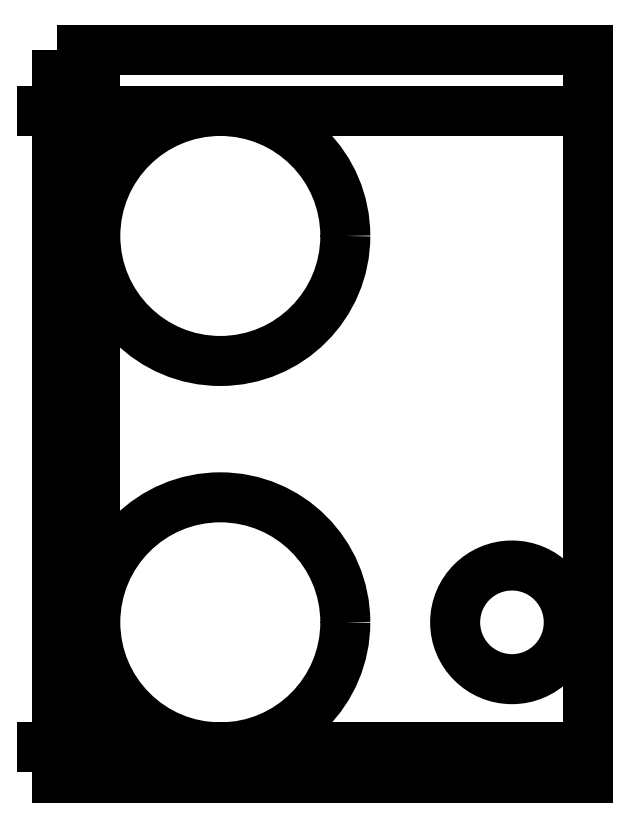
<metadata>
{"format":"dxf","ext":"dxf","renderer":"ezdxf+matplotlib","layout":"modelspace","background":"white","min_lineweight":24,"dpi":150}
</metadata>
<code>
0
SECTION
2
ENTITIES
0
LWPOLYLINE
8
0
90
4
70
1
43
0
10
-35
20
0
10
-1.849e-31
20
0
10
0
20
-48
10
-35
20
-48
0
CIRCLE
8
0
10
-24.25
20
-37.75
30
0
40
8.25
210
0
220
0
230
1
0
CIRCLE
8
0
10
-24.25
20
-12.25
30
0
40
8.25
210
0
220
0
230
1
0
LINE
8
0
10
-3
20
-46
30
0
11
-36
21
-46
31
0
0
LINE
8
0
10
-32.5
20
-48
30
0
11
-32.5
21
0
31
0
0
LINE
8
0
10
-36
20
-4
30
0
11
-3
21
-4
31
0
0
CIRCLE
8
0
10
-5
20
-37.75
30
0
40
3.75
210
0
220
0
230
1
0
ENDSEC
0
EOF

</code>
